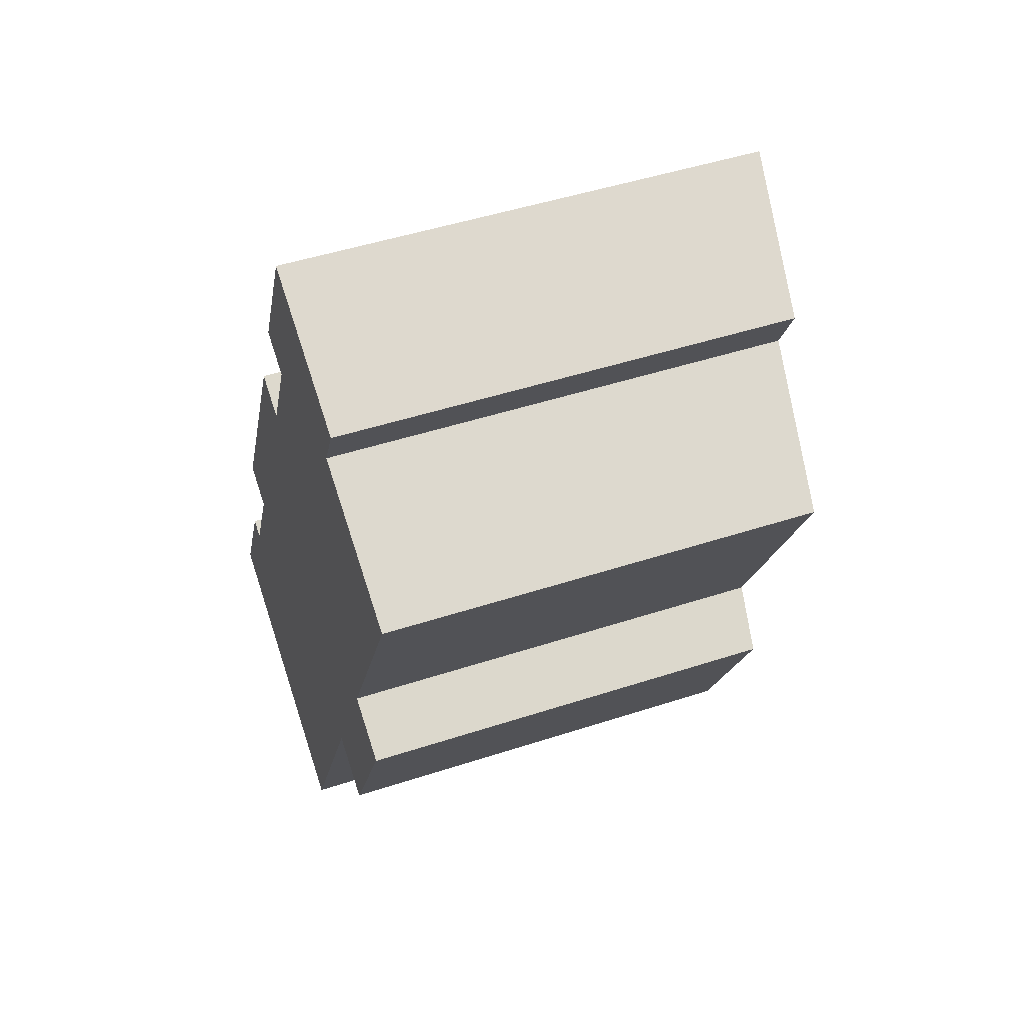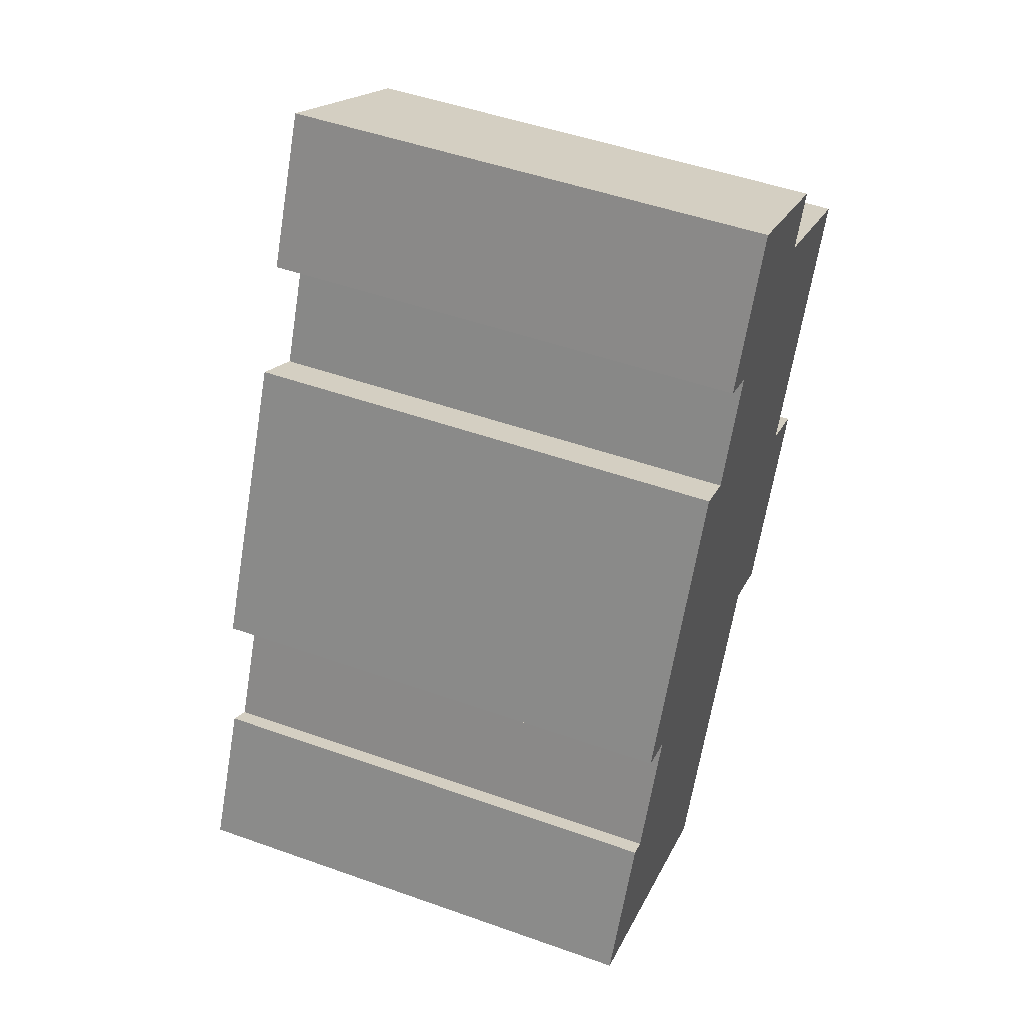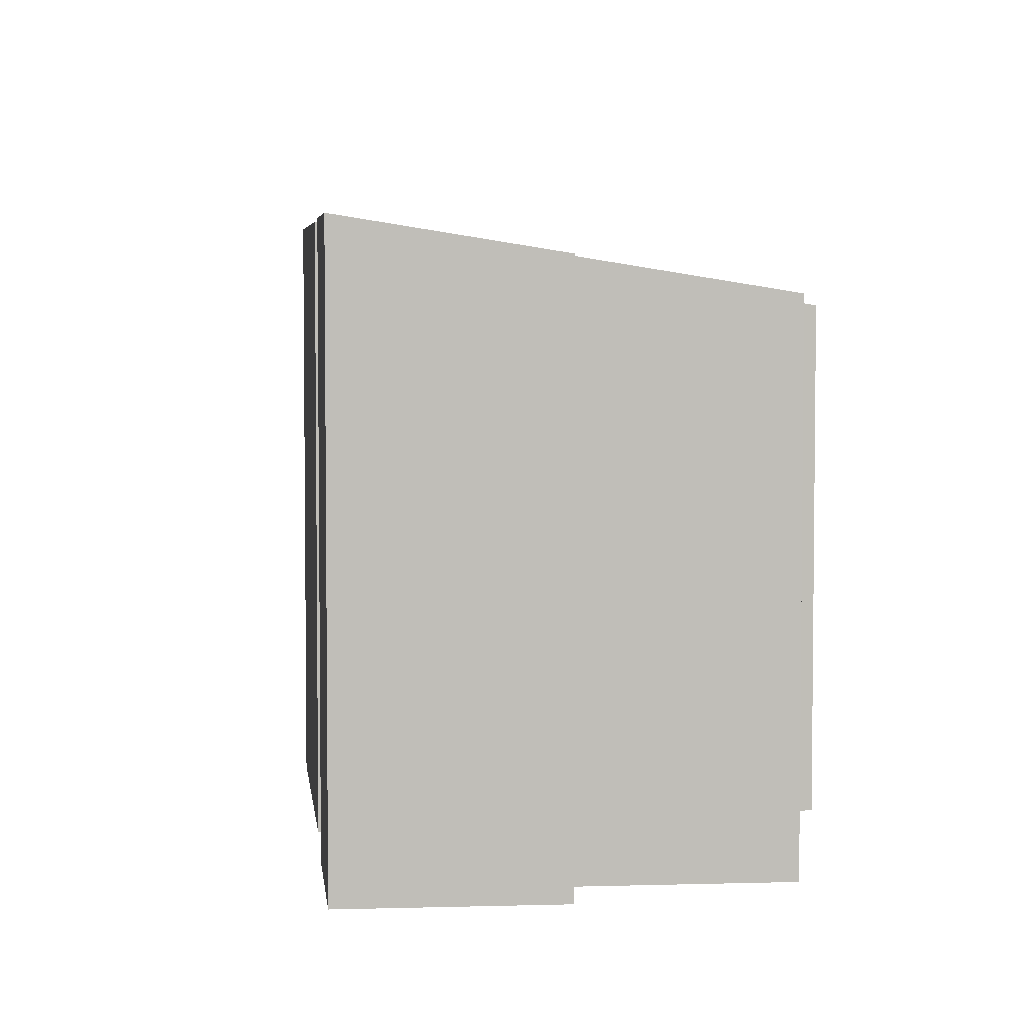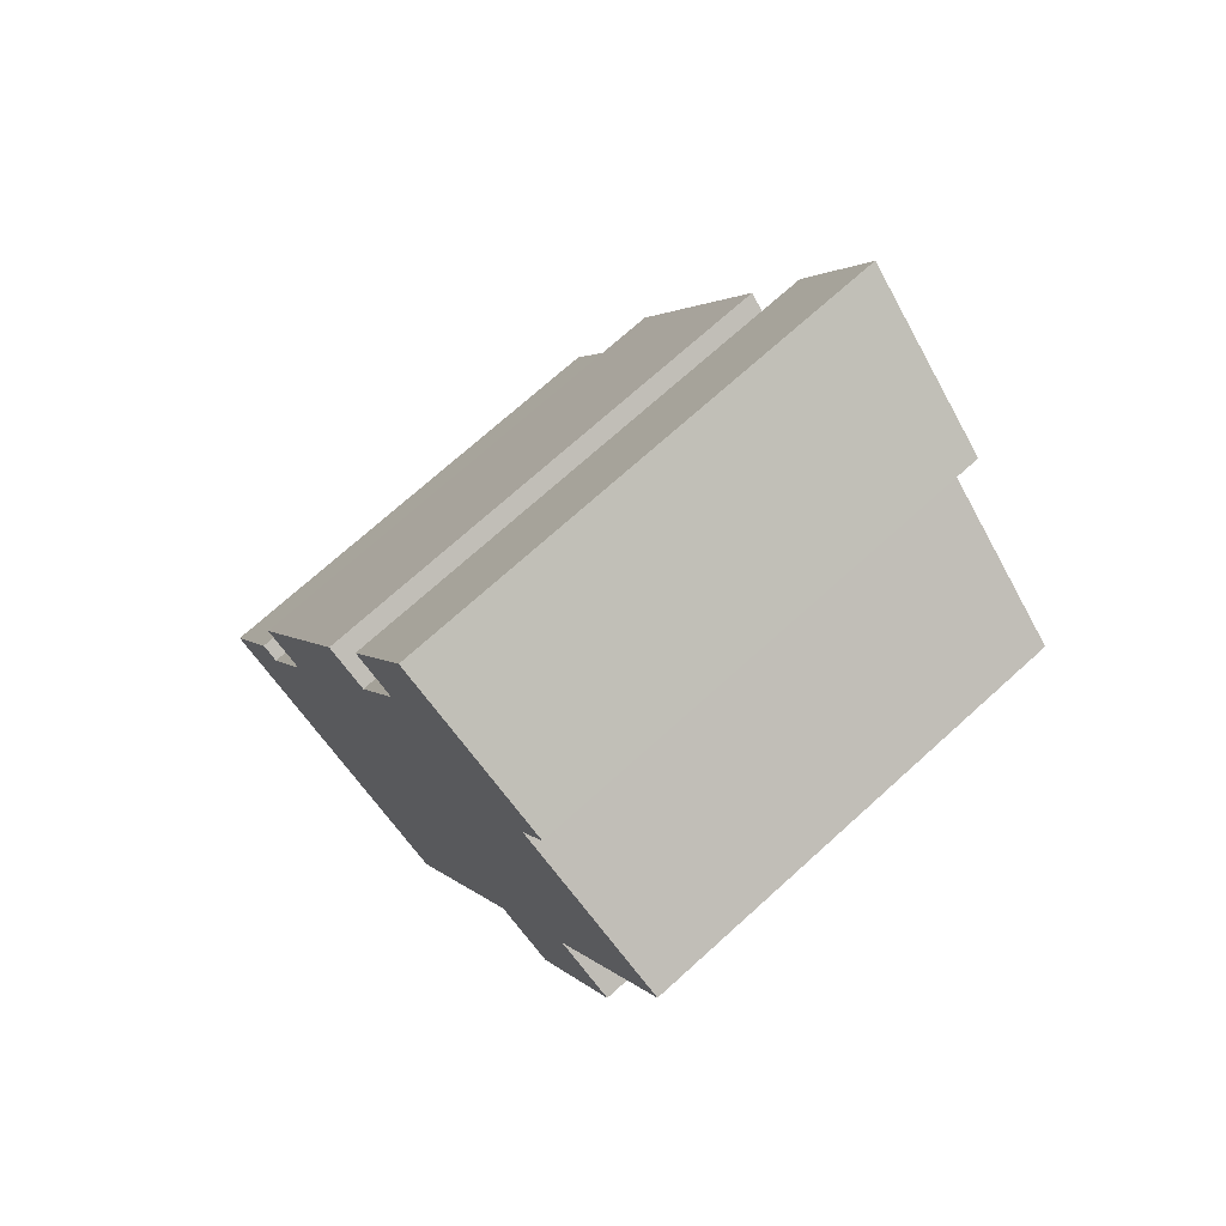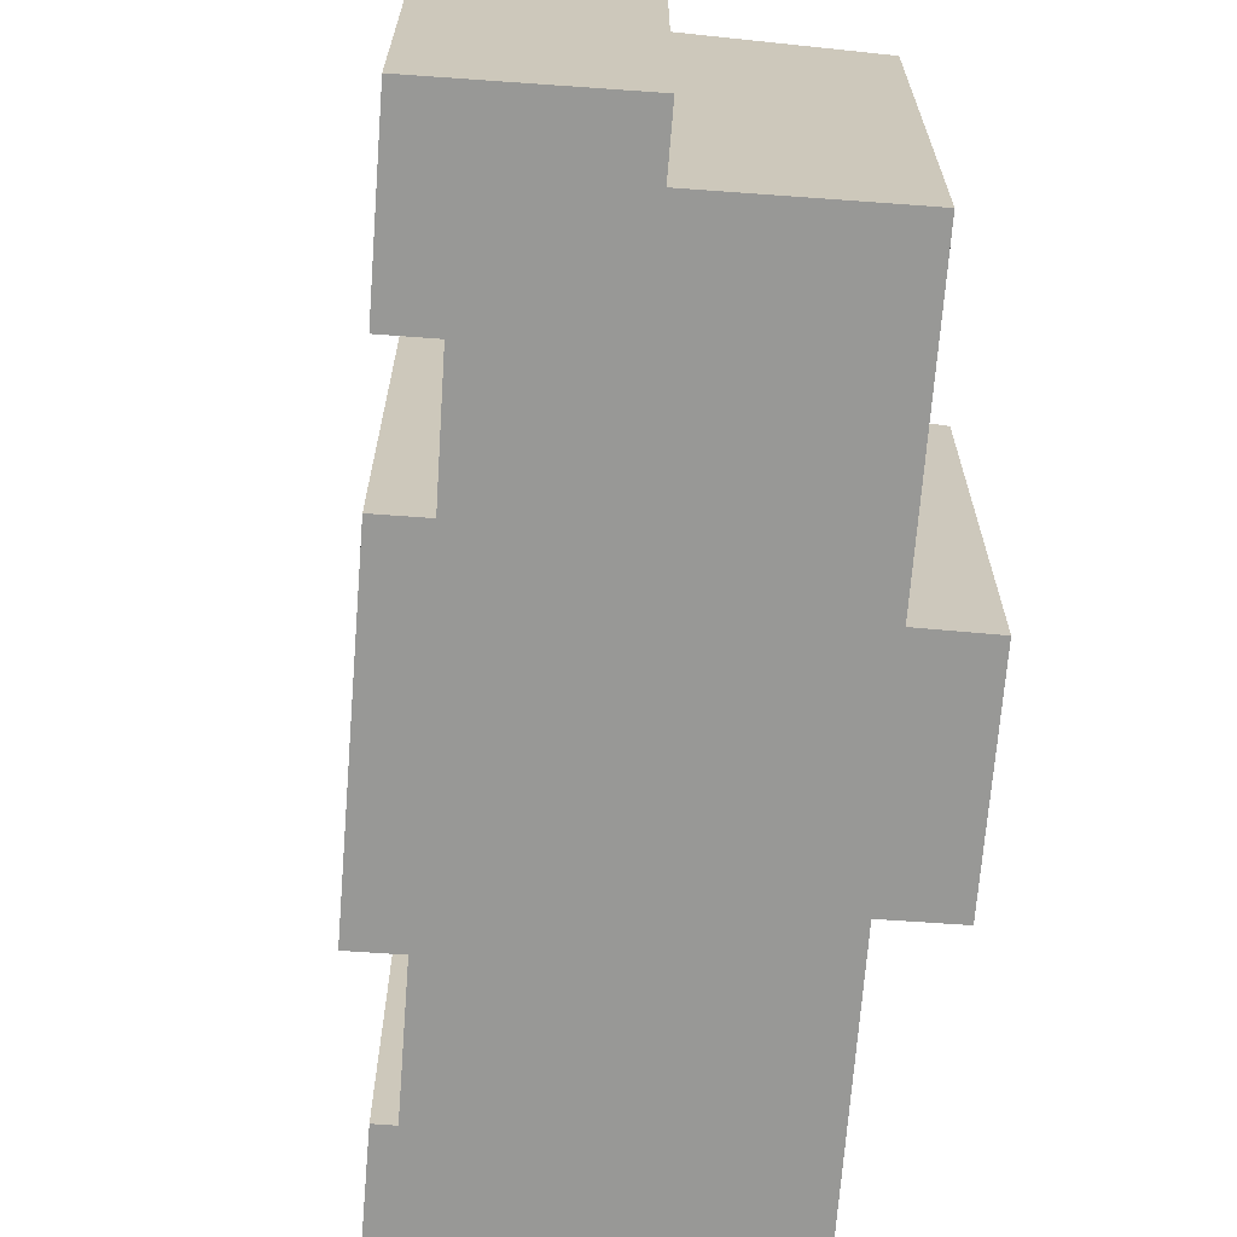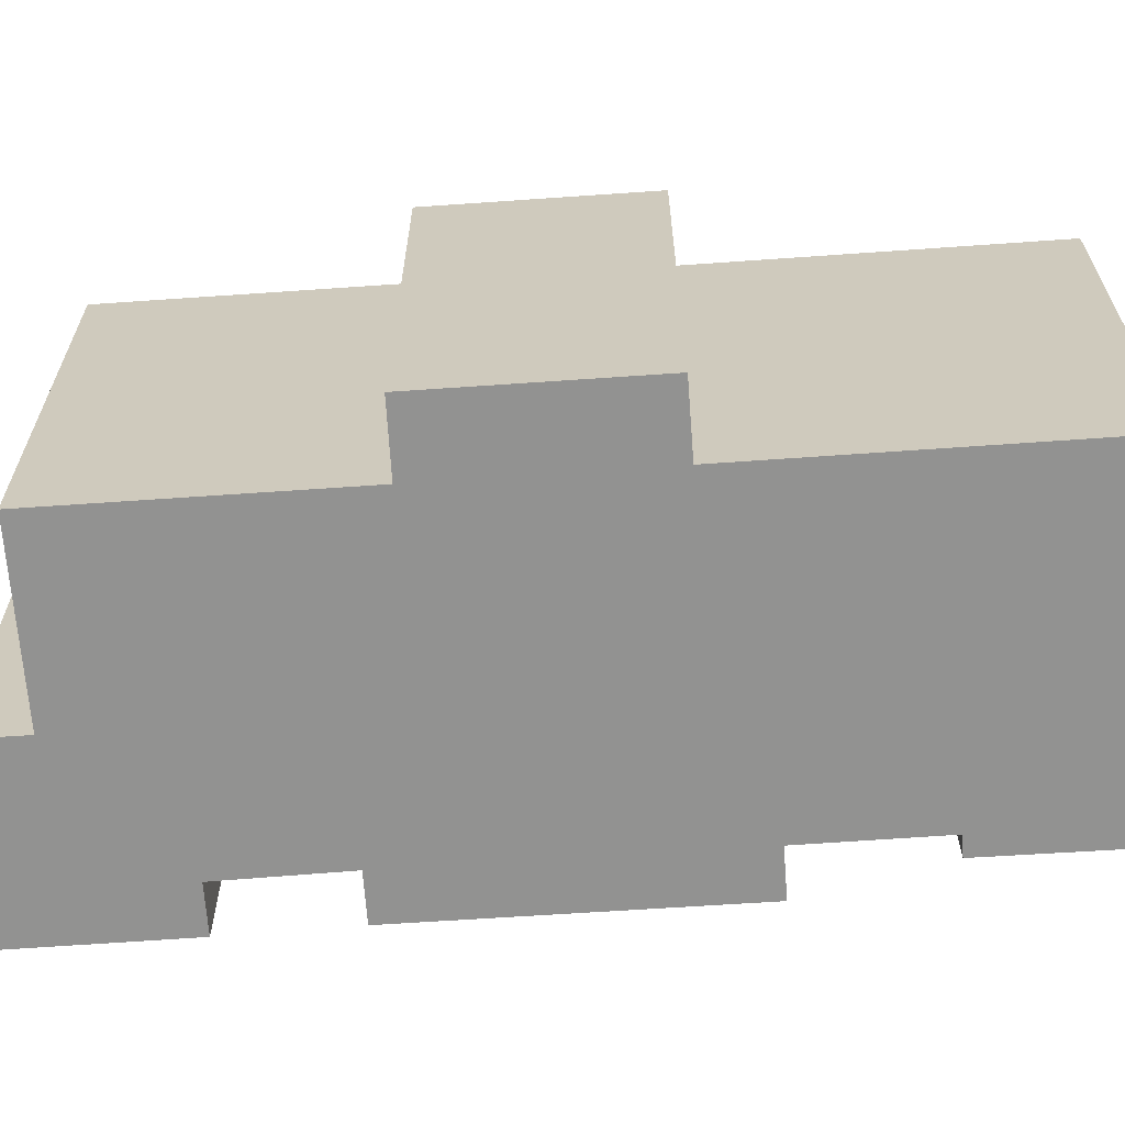
<metadata>
{"format":"obj","ext":"obj","renderer":"f3d","projection":"perspective","resolution":1024,"background":"white","views":[{"elev":47.8,"azim":69.8,"up":"+Z"},{"elev":49.4,"azim":-68.5,"up":"+Z"},{"elev":4.7,"azim":20.3,"up":"+Y"},{"elev":72.2,"azim":47.9,"up":"+Z"},{"elev":-68.4,"azim":21.7,"up":"+Y"},{"elev":-66.2,"azim":120.1,"up":"+Y"}]}
</metadata>
<code>
v  0 12.64 7.737e-16
v  11.33 11.29 4.044
v  7.539 11.29 -3.715
v  2.224 12.55 3.314
v  1.765 12.63 3.538
v  6.159 12.74 14.04
v  7.242 12.55 13.51
v  4.387 12.74 10.45
v  15.28 11.01 8.096
v  12.91 11.01 3.282
v  3.7 12.55 6.339
v  2.614 12.74 6.862
v  13.71 11.29 8.889
v  14.42 11.29 10.33
v  16.84 11.29 15.28
v  8.547 12.55 16.27
v  12.75 12.02 17.27
v  7.462 12.75 16.8
v  9.312 12.75 20.59
v  13.41 12.02 18.61
v  6.159 -8.598e-16 14.04
v  7.242 -8.274e-16 13.51
v  9.312 -1.261e-15 20.59
v  13.41 -1.14e-15 18.61
v  12.75 -1.058e-15 17.27
v  16.84 -9.358e-16 15.28
v  13.71 -5.443e-16 8.889
v  15.28 -4.957e-16 8.096
v  1.765 -2.166e-16 3.538
v  2.224 -2.029e-16 3.314
v  8.547 -9.962e-16 16.27
v  7.462 -1.029e-15 16.8
v  0 0 0
v  3.7 -3.882e-16 6.339
v  2.614 -4.202e-16 6.862
v  4.387 -6.399e-16 10.45
v  11.33 -2.476e-16 4.044
v  12.91 -2.01e-16 3.282
v  7.539 2.275e-16 -3.715
v  14.42 -6.327e-16 10.33
g defaultobject
f 1 2 3
f 2 1 4
f 4 1 5
f 6 7 8
f 2 9 10
f 9 2 4
f 9 4 11
f 9 11 12
f 9 12 8
f 9 8 13
f 13 8 14
f 14 8 15
f 15 8 7
f 15 7 16
f 15 16 17
f 17 16 18
f 17 18 19
f 17 19 20
f 21 7 6
f 7 21 22
f 23 20 19
f 20 23 24
f 25 15 17
f 15 25 26
f 27 9 13
f 9 27 28
f 29 4 5
f 4 29 30
f 7 31 16
f 31 7 22
f 18 23 19
f 23 18 32
f 33 5 1
f 5 33 29
f 4 34 11
f 34 4 30
f 35 8 12
f 8 35 6
f 6 35 21
f 21 35 36
f 16 32 18
f 32 16 31
f 10 37 2
f 37 10 38
f 3 33 1
f 33 3 39
f 11 35 12
f 35 11 34
f 24 17 20
f 17 24 25
f 26 14 15
f 14 26 13
f 13 26 27
f 27 26 40
f 28 10 9
f 10 28 38
f 37 3 2
f 3 37 39
f 26 22 40
f 22 26 31
f 31 26 32
f 32 26 25
f 32 25 23
f 23 25 24
f 28 37 38
f 37 28 34
f 34 28 35
f 35 28 36
f 36 28 27
f 36 27 40
f 36 40 22
f 36 22 21
f 37 33 39
f 33 37 30
f 30 37 34
f 29 33 30

</code>
